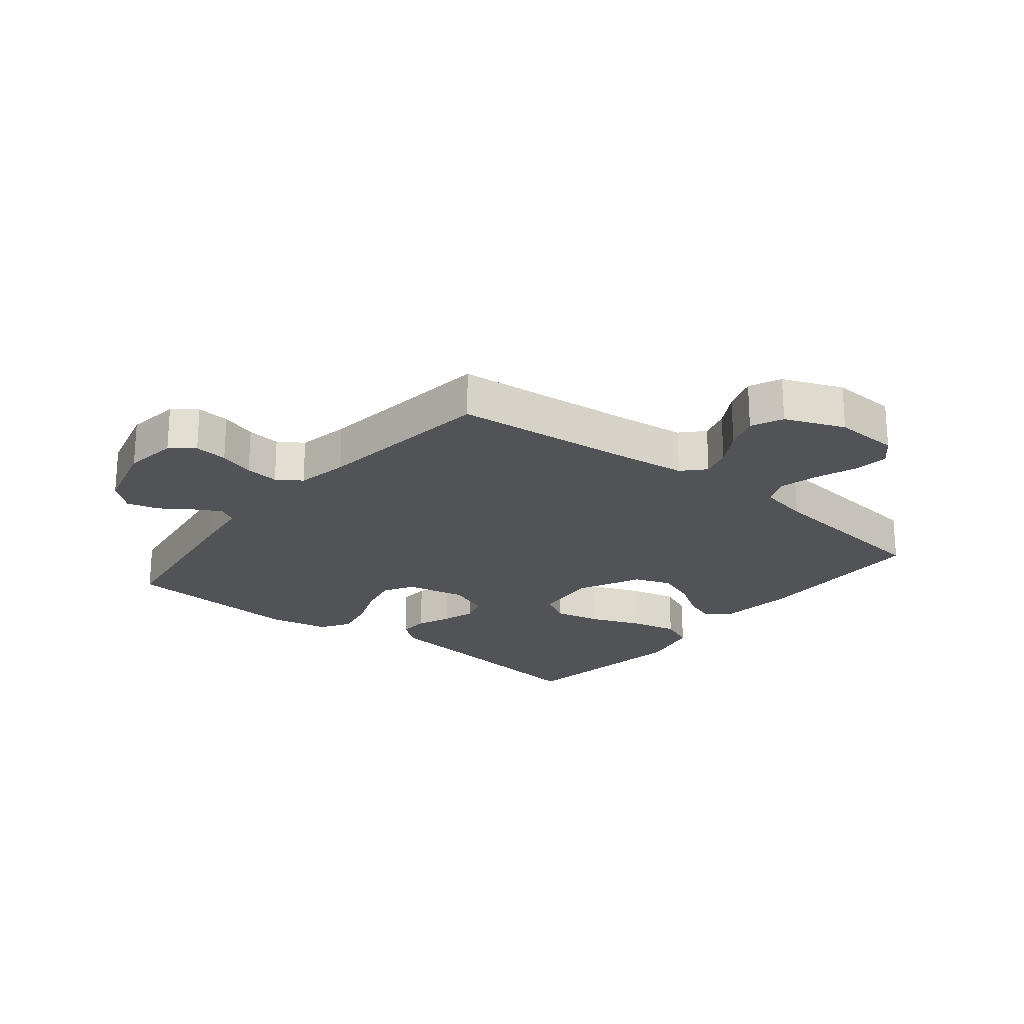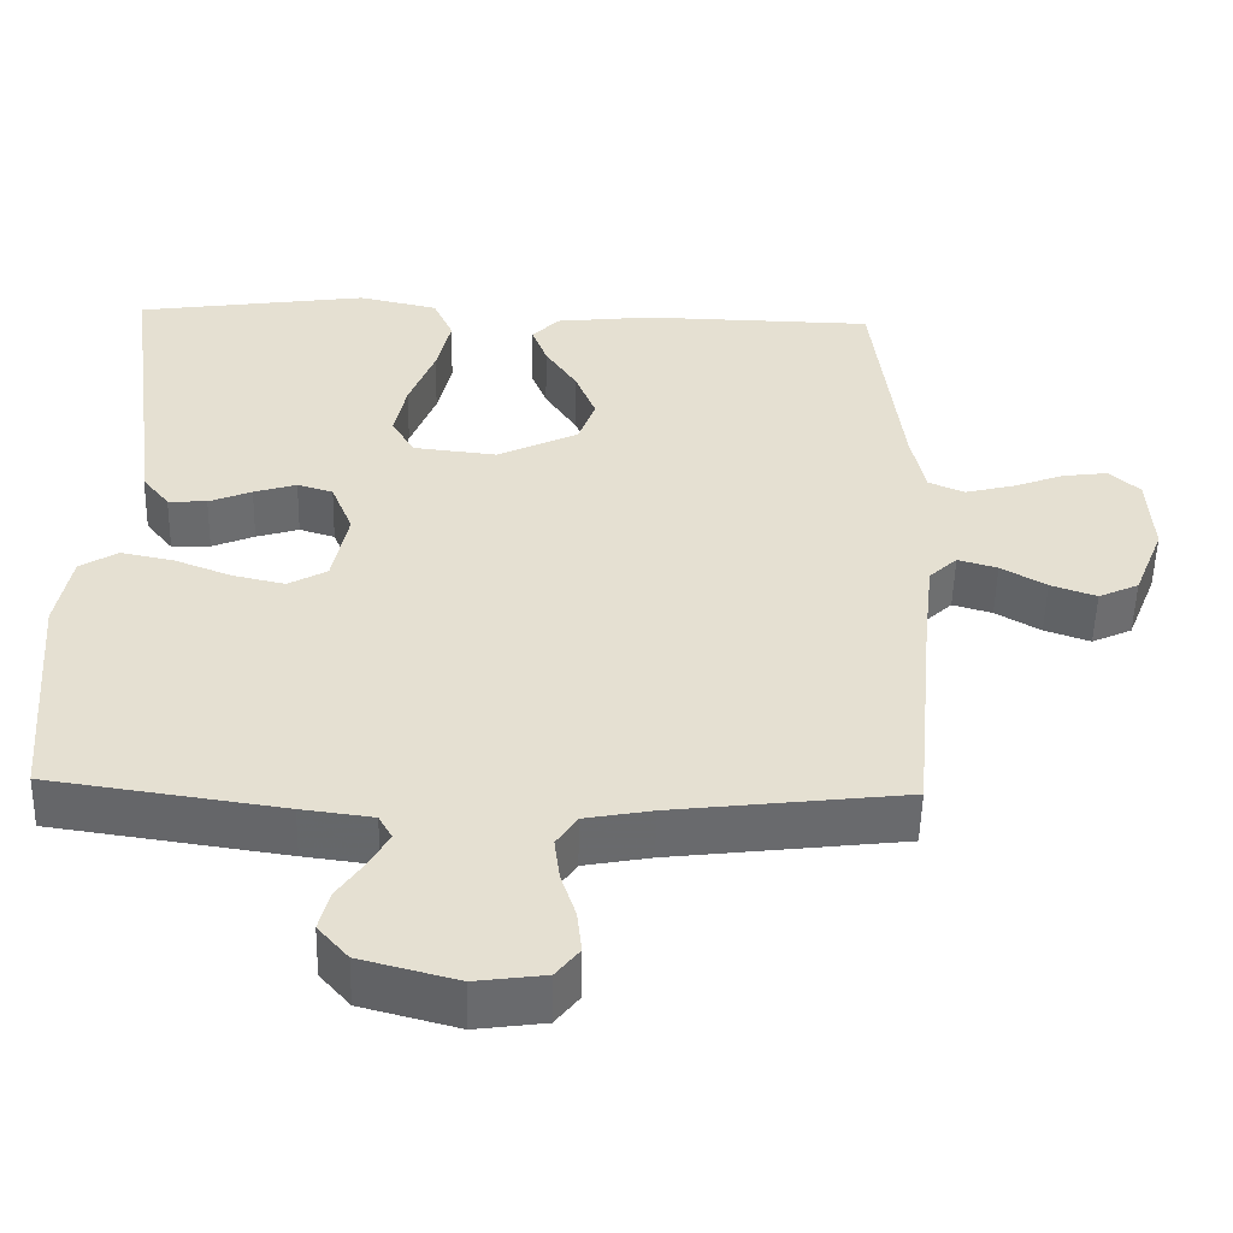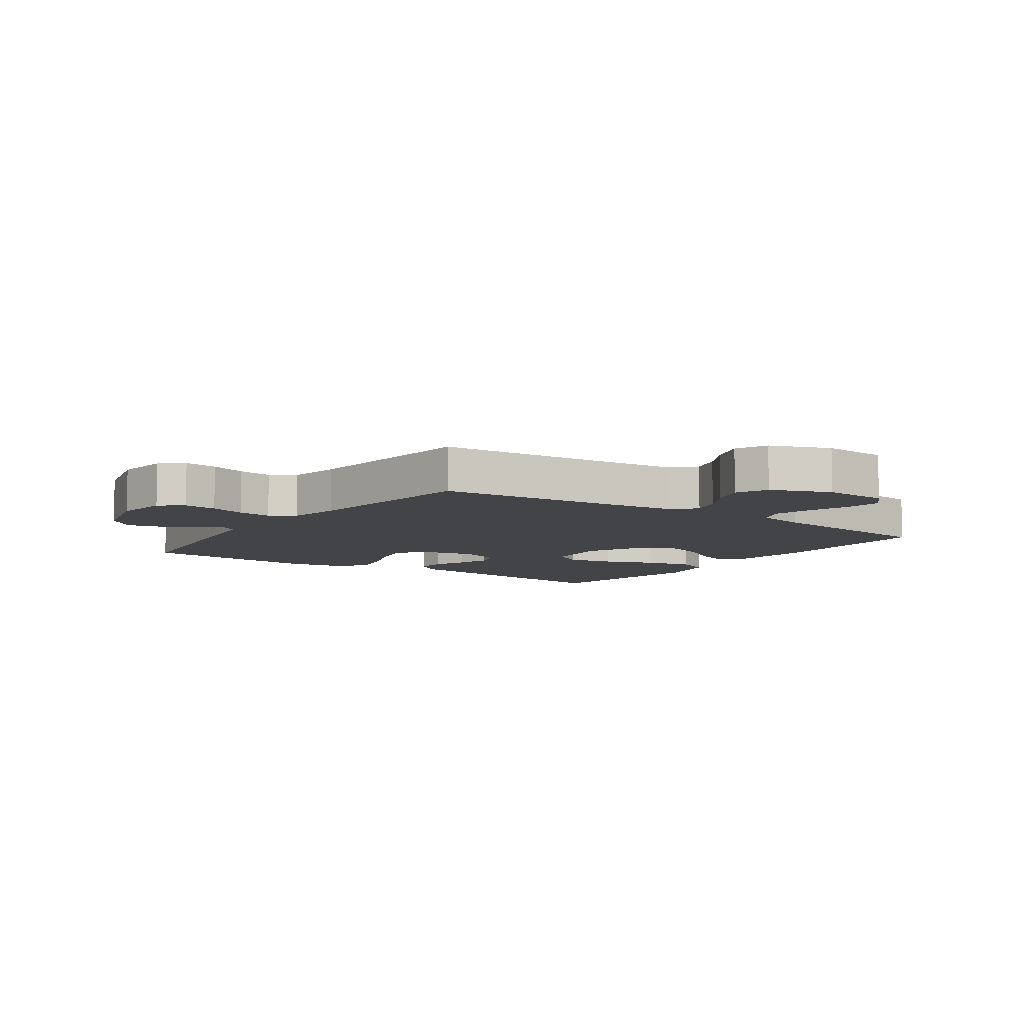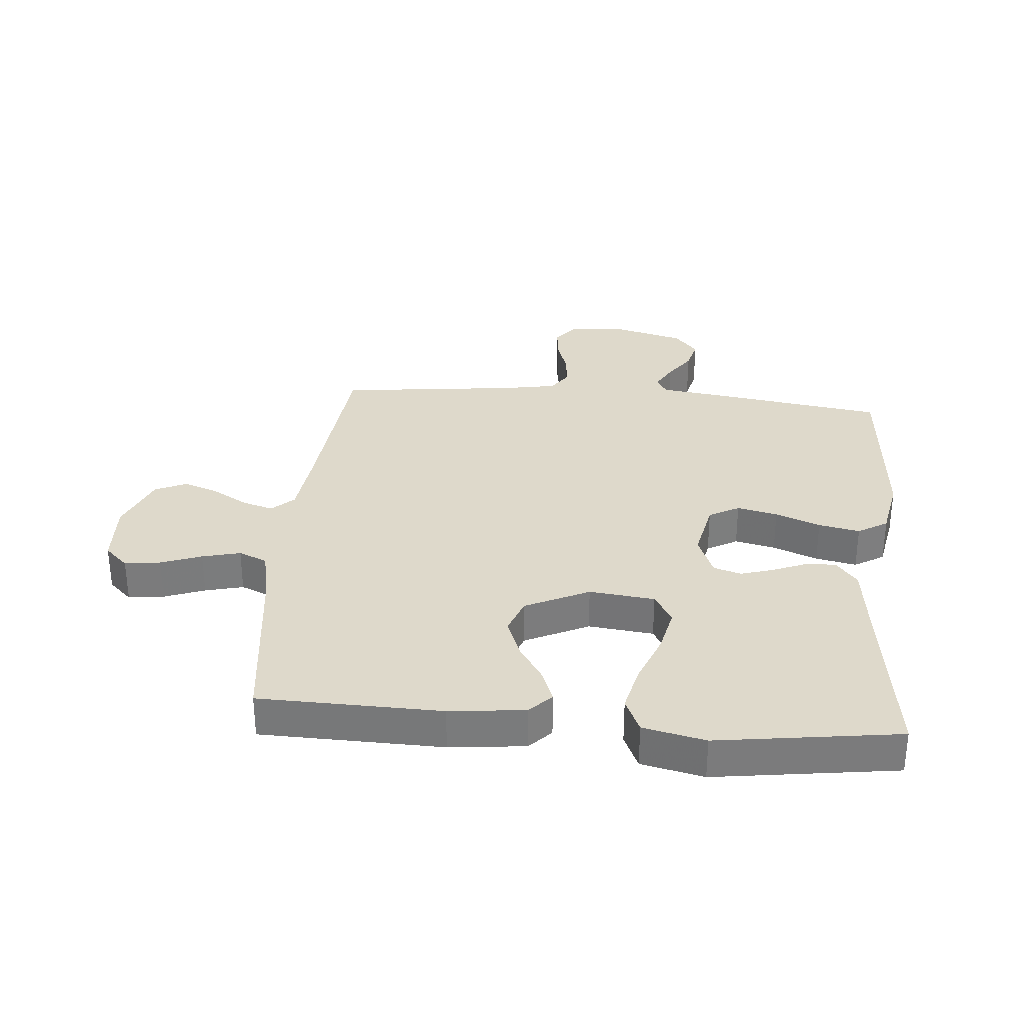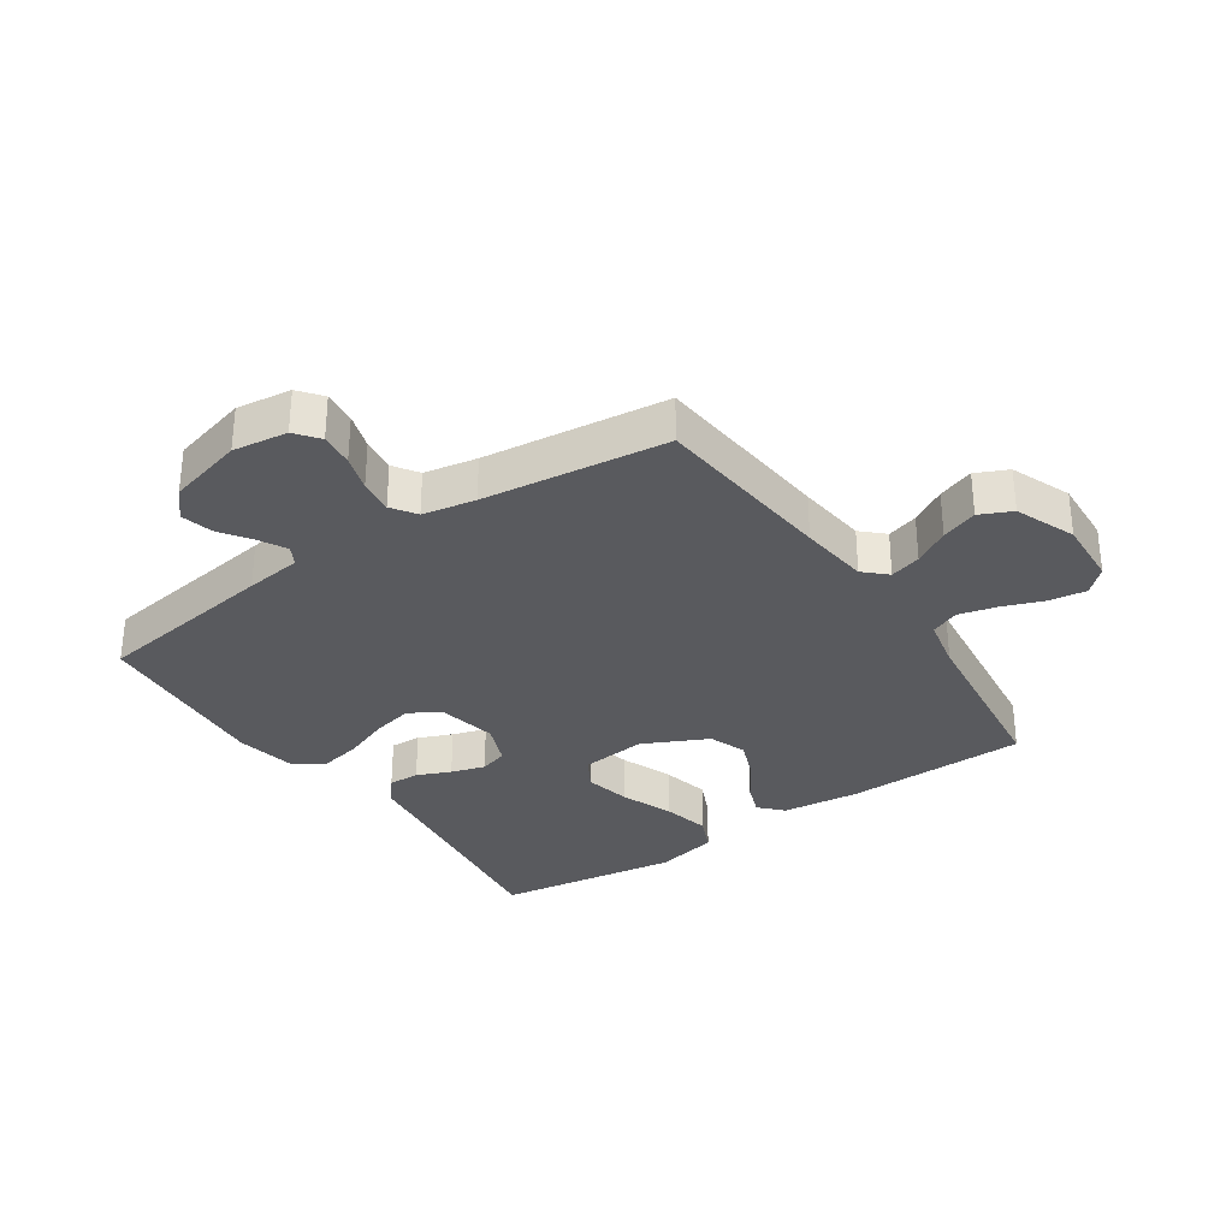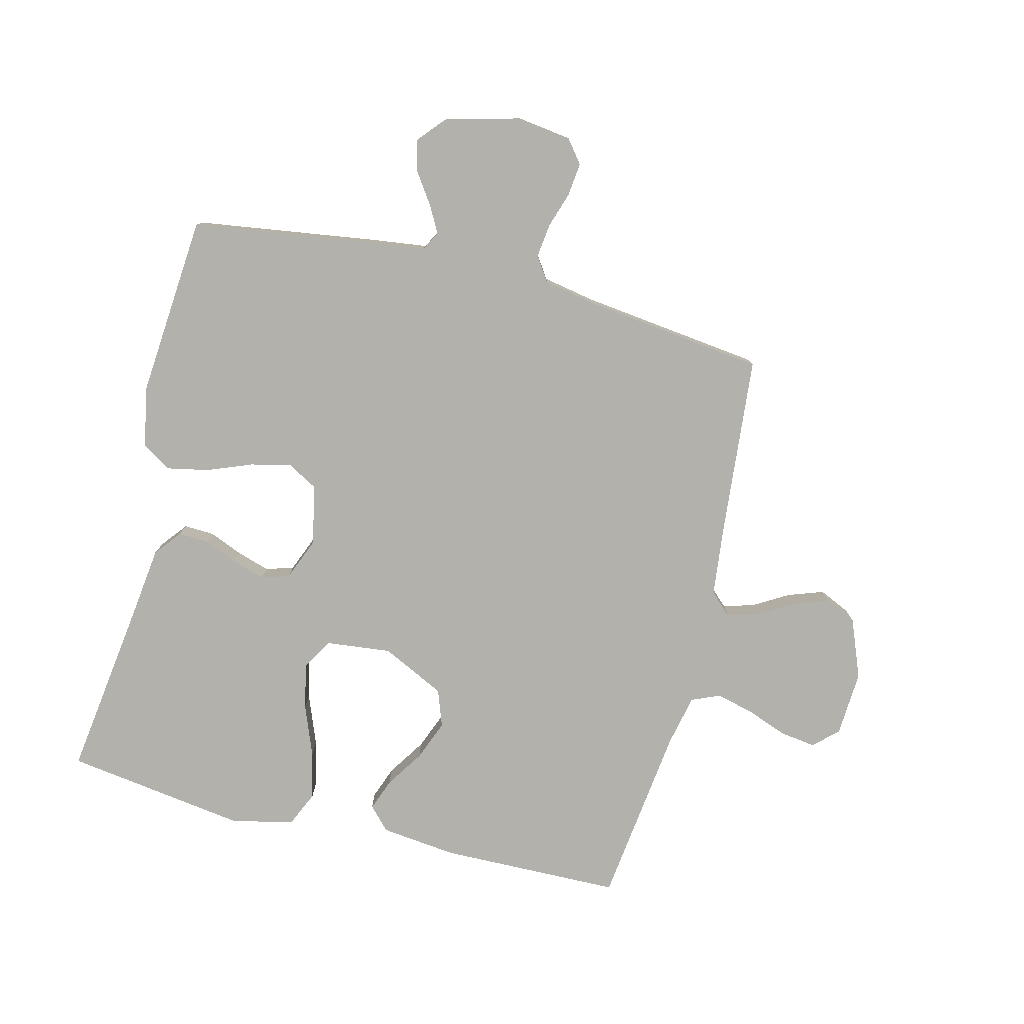
<metadata>
{"format":"obj","ext":"obj","renderer":"f3d","projection":"perspective","resolution":1024,"background":"white","views":[{"elev":-22.0,"azim":-128.7,"up":"+Y"},{"elev":-52.8,"azim":178.7,"up":"+Z"},{"elev":-7.9,"azim":-125.2,"up":"+Y"},{"elev":31.8,"azim":5.1,"up":"+Y"},{"elev":-31.8,"azim":-145.8,"up":"+Y"},{"elev":-79.0,"azim":165.9,"up":"+Y"}]}
</metadata>
<code>
v -0.5 0.07 -0.5
v -0.528 0.07 -0.2
v -0.541 0.07 -0.086
v -0.577 0.07 -0.052
v -0.628 0.07 -0.067
v -0.686 0.07 -0.101
v -0.745 0.07 -0.122
v -0.797 0.07 -0.098
v -0.836 0.07 0
v -0.83 0.07 0.108
v -0.791 0.07 0.145
v -0.732 0.07 0.137
v -0.665 0.07 0.112
v -0.602 0.07 0.096
v -0.555 0.07 0.116
v -0.537 0.07 0.2
v -0.5 0.07 0.5
v -0.2 0.07 0.506
v -0.075 0.07 0.492
v -0.04 0.07 0.455
v -0.06 0.07 0.402
v -0.101 0.07 0.339
v -0.127 0.07 0.273
v -0.105 0.07 0.212
v 0 0.07 0.161
v 0.108 0.07 0.173
v 0.138 0.07 0.224
v 0.122 0.07 0.299
v 0.089 0.07 0.384
v 0.071 0.07 0.462
v 0.097 0.07 0.52
v 0.2 0.07 0.543
v 0.5 0.07 0.5
v 0.46 0.07 0.2
v 0.446 0.07 0.086
v 0.411 0.07 0.042
v 0.361 0.07 0.044
v 0.306 0.07 0.067
v 0.251 0.07 0.084
v 0.205 0.07 0.07
v 0.177 0.07 0
v 0.197 0.07 -0.099
v 0.247 0.07 -0.127
v 0.314 0.07 -0.112
v 0.388 0.07 -0.083
v 0.456 0.07 -0.069
v 0.505 0.07 -0.099
v 0.524 0.07 -0.2
v 0.5 0.07 -0.5
v 0.2 0.07 -0.544
v 0.108 0.07 -0.556
v 0.091 0.07 -0.587
v 0.115 0.07 -0.631
v 0.15 0.07 -0.682
v 0.163 0.07 -0.734
v 0.124 0.07 -0.779
v 0 0.07 -0.812
v -0.089 0.07 -0.8
v -0.119 0.07 -0.762
v -0.113 0.07 -0.707
v -0.094 0.07 -0.648
v -0.087 0.07 -0.592
v -0.114 0.07 -0.552
v -0.2 0.07 -0.536
v -0.5 0 -0.5
v -0.528 0 -0.2
v -0.541 0 -0.086
v -0.577 0 -0.052
v -0.628 0 -0.067
v -0.686 0 -0.101
v -0.745 0 -0.122
v -0.797 0 -0.098
v -0.836 0 0
v -0.83 0 0.108
v -0.791 0 0.145
v -0.732 0 0.137
v -0.665 0 0.112
v -0.602 0 0.096
v -0.555 0 0.116
v -0.537 0 0.2
v -0.5 0 0.5
v -0.2 0 0.506
v -0.075 0 0.492
v -0.04 0 0.455
v -0.06 0 0.402
v -0.101 0 0.339
v -0.127 0 0.273
v -0.105 0 0.212
v 0 0 0.161
v 0.108 0 0.173
v 0.138 0 0.224
v 0.122 0 0.299
v 0.089 0 0.384
v 0.071 0 0.462
v 0.097 0 0.52
v 0.2 0 0.543
v 0.5 0 0.5
v 0.46 0 0.2
v 0.446 0 0.086
v 0.411 0 0.042
v 0.361 0 0.044
v 0.306 0 0.067
v 0.251 0 0.084
v 0.205 0 0.07
v 0.177 0 0
v 0.197 0 -0.099
v 0.247 0 -0.127
v 0.314 0 -0.112
v 0.388 0 -0.083
v 0.456 0 -0.069
v 0.505 0 -0.099
v 0.524 0 -0.2
v 0.5 0 -0.5
v 0.2 0 -0.544
v 0.108 0 -0.556
v 0.091 0 -0.587
v 0.115 0 -0.631
v 0.15 0 -0.682
v 0.163 0 -0.734
v 0.124 0 -0.779
v 0 0 -0.812
v -0.089 0 -0.8
v -0.119 0 -0.762
v -0.113 0 -0.707
v -0.094 0 -0.648
v -0.087 0 -0.592
v -0.114 0 -0.552
v -0.2 0 -0.536
f 58 59 60 61
f 58 61 62
f 57 58 62
f 56 57 62
f 53 54 55 56
f 52 53 56 62
f 51 52 62 63
f 44 45 46 47
f 43 44 47 48
f 35 36 37 38
f 34 35 38 39
f 33 34 39 40
f 31 32 33 40
f 28 29 30 31
f 27 28 31 40
f 19 20 21 22
f 19 22 23
f 16 17 18 19
f 15 16 19 23
f 14 15 23 24
f 10 11 12 13
f 10 13 14
f 9 10 14
f 5 6 7 8
f 4 5 8 9
f 64 1 2
f 64 2 3
f 63 64 3
f 51 63 3
f 50 51 3 4
f 43 48 49 50
f 42 43 50 4
f 41 42 4 9
f 26 27 40 41
f 25 26 41 9
f 9 14 24 25
f 125 124 123 122
f 126 125 122
f 126 122 121
f 126 121 120
f 120 119 118 117
f 126 120 117 116
f 127 126 116 115
f 111 110 109 108
f 112 111 108 107
f 102 101 100 99
f 103 102 99 98
f 104 103 98 97
f 104 97 96 95
f 95 94 93 92
f 104 95 92 91
f 86 85 84 83
f 87 86 83
f 83 82 81 80
f 87 83 80 79
f 88 87 79 78
f 77 76 75 74
f 78 77 74
f 78 74 73
f 72 71 70 69
f 73 72 69 68
f 66 65 128
f 67 66 128
f 67 128 127
f 67 127 115
f 68 67 115 114
f 114 113 112 107
f 68 114 107 106
f 73 68 106 105
f 105 104 91 90
f 73 105 90 89
f 89 88 78 73
f 1 65 66 2
f 2 66 67 3
f 3 67 68 4
f 4 68 69 5
f 5 69 70 6
f 6 70 71 7
f 7 71 72 8
f 8 72 73 9
f 9 73 74 10
f 10 74 75 11
f 11 75 76 12
f 12 76 77 13
f 13 77 78 14
f 14 78 79 15
f 15 79 80 16
f 16 80 81 17
f 17 81 82 18
f 18 82 83 19
f 19 83 84 20
f 20 84 85 21
f 21 85 86 22
f 22 86 87 23
f 23 87 88 24
f 24 88 89 25
f 25 89 90 26
f 26 90 91 27
f 27 91 92 28
f 28 92 93 29
f 29 93 94 30
f 30 94 95 31
f 31 95 96 32
f 32 96 97 33
f 33 97 98 34
f 34 98 99 35
f 35 99 100 36
f 36 100 101 37
f 37 101 102 38
f 38 102 103 39
f 39 103 104 40
f 40 104 105 41
f 41 105 106 42
f 42 106 107 43
f 43 107 108 44
f 44 108 109 45
f 45 109 110 46
f 46 110 111 47
f 47 111 112 48
f 48 112 113 49
f 49 113 114 50
f 50 114 115 51
f 51 115 116 52
f 52 116 117 53
f 53 117 118 54
f 54 118 119 55
f 55 119 120 56
f 56 120 121 57
f 57 121 122 58
f 58 122 123 59
f 59 123 124 60
f 60 124 125 61
f 61 125 126 62
f 62 126 127 63
f 63 127 128 64
f 64 128 65 1

</code>
